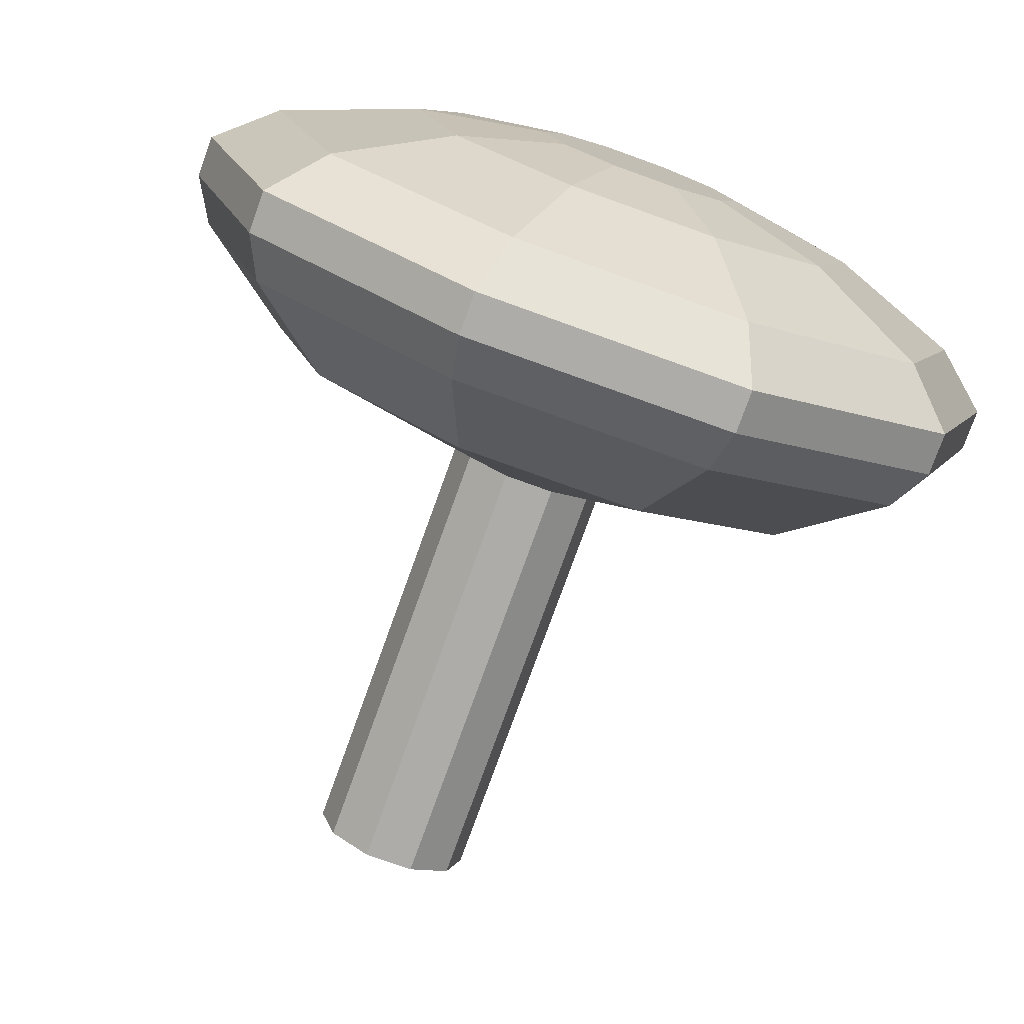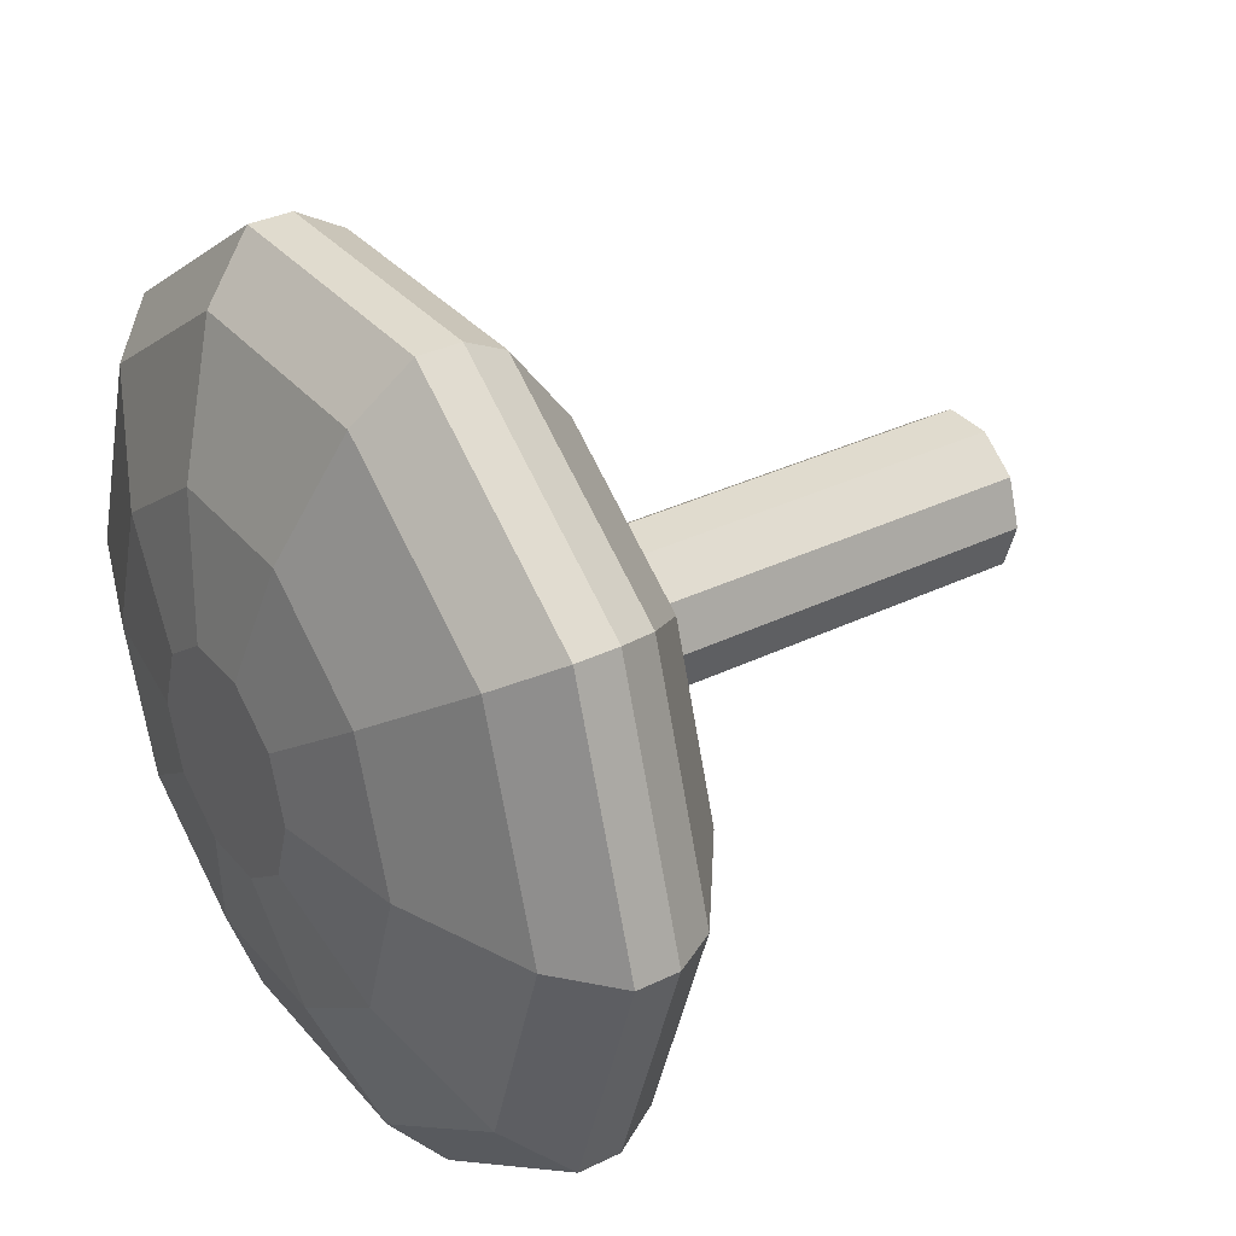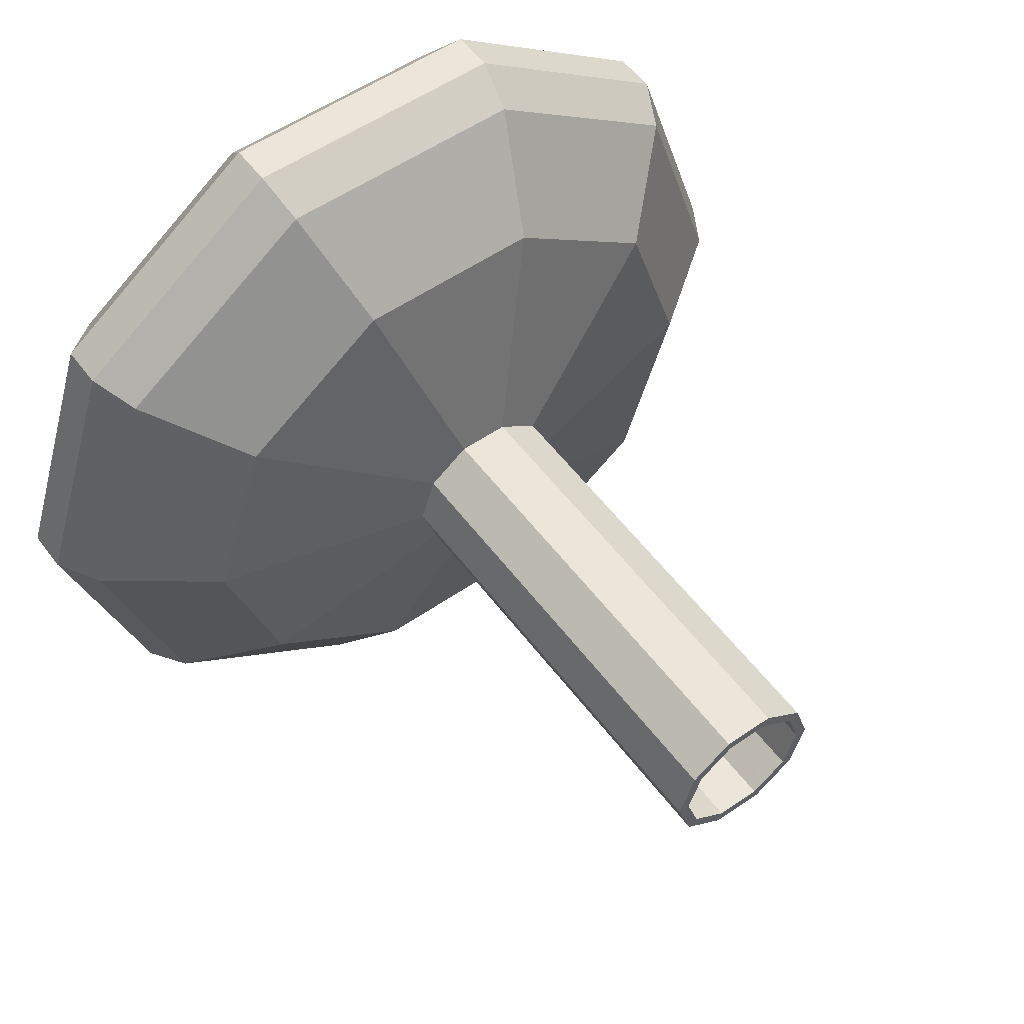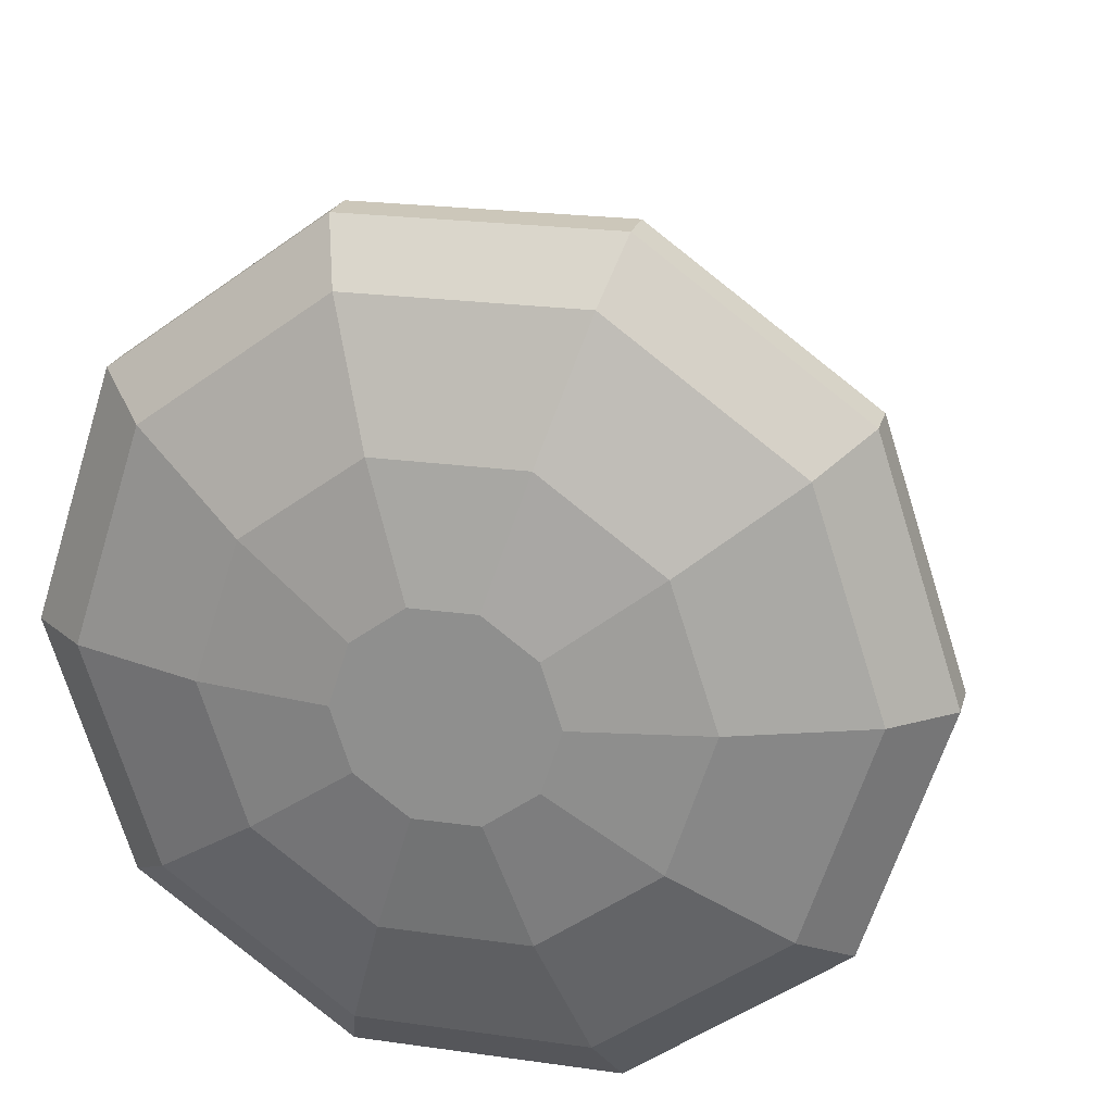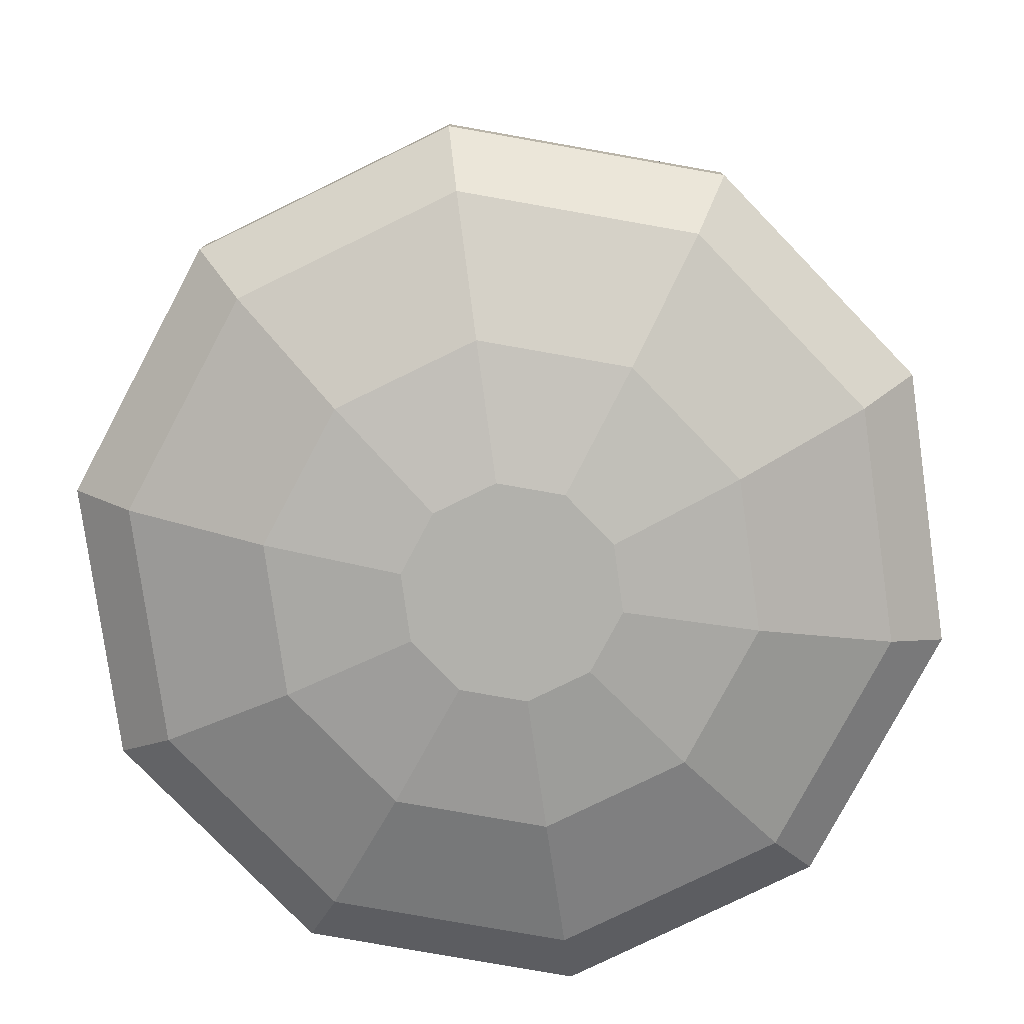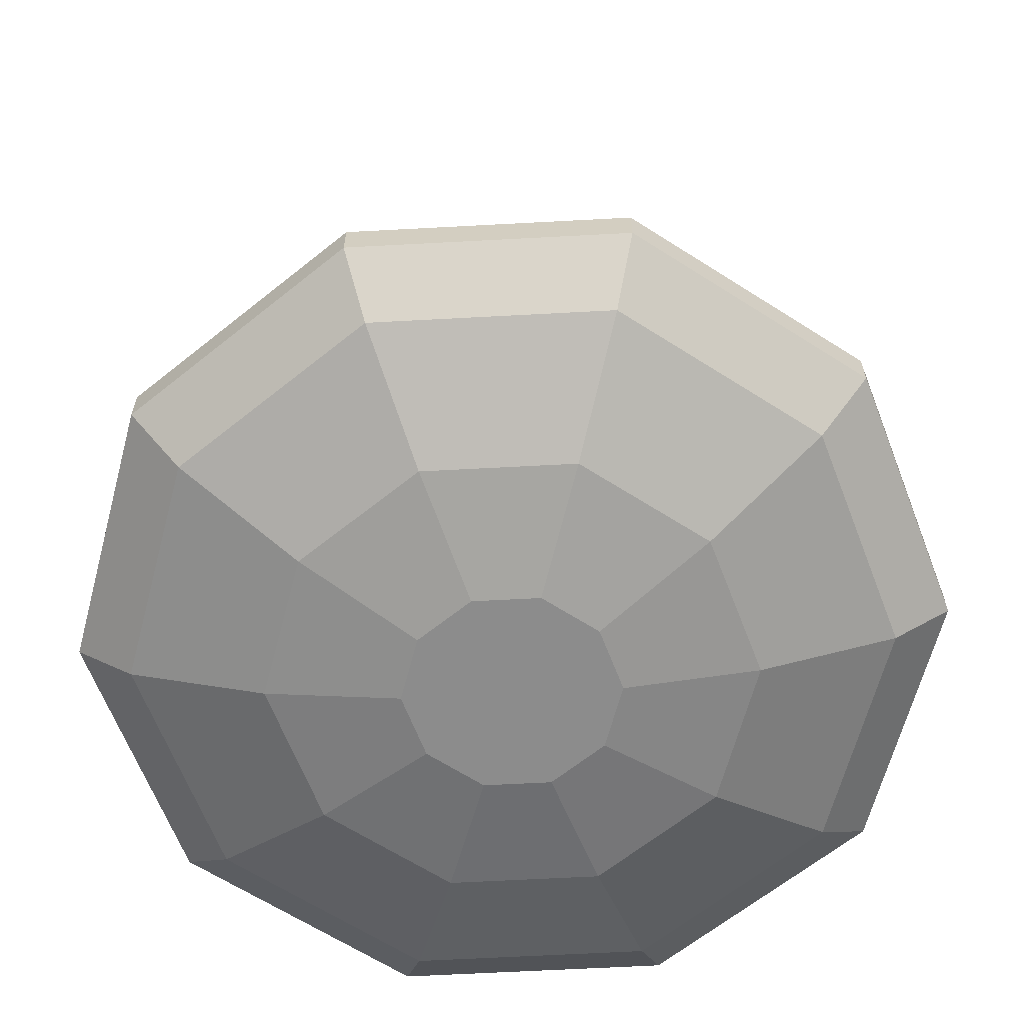
<metadata>
{"format":"obj","ext":"obj","renderer":"f3d","projection":"perspective","resolution":1024,"background":"white","views":[{"elev":-76.6,"azim":-19.8,"up":"+Z"},{"elev":33.7,"azim":56.3,"up":"+Z"},{"elev":54.6,"azim":143.9,"up":"+Z"},{"elev":21.5,"azim":14.2,"up":"+Z"},{"elev":-78.9,"azim":-46.0,"up":"+Y"},{"elev":-64.2,"azim":75.1,"up":"+Y"}]}
</metadata>
<code>
g default
v 9.278 48.48 -6.741
v 3.544 48.48 -10.91
v -3.545 48.48 -10.91
v -9.279 48.48 -6.741
v -11.47 48.48 -5e-06
v -9.279 48.48 6.741
v -3.545 48.48 10.91
v 3.544 48.48 10.91
v 9.278 48.48 6.741
v 11.47 48.48 -5e-06
v 9.278 111.6 -6.741
v 3.544 111.6 -10.91
v -3.545 111.6 -10.91
v -9.279 111.6 -6.741
v -11.47 111.6 -5e-06
v -9.279 111.6 6.741
v -3.545 111.6 10.91
v 3.544 111.6 10.91
v 9.278 111.6 6.741
v 11.47 111.6 -5e-06
v 34.29 40.77 -24.92
v 13.1 40.77 -40.32
v -13.1 40.77 -40.32
v -34.3 40.77 -24.92
v -42.39 40.77 -5e-06
v -34.3 40.77 24.92
v -13.1 40.77 40.32
v 13.1 40.77 40.32
v 34.29 40.77 24.92
v 42.39 40.77 -1.1e-05
v 46.37 29.64 -33.69
v 17.71 29.64 -54.51
v -17.71 29.64 -54.51
v -46.37 29.64 -33.69
v -57.32 29.64 -1.1e-05
v -46.37 29.64 33.69
v -17.71 29.64 54.51
v 17.71 29.64 54.51
v 46.37 29.64 33.69
v 57.31 29.64 -2.7e-05
v 49.3 23.36 -35.82
v 18.83 23.36 -57.95
v -18.83 23.36 -57.95
v -49.3 23.36 -35.82
v -60.93 23.36 -1.1e-05
v -49.3 23.36 35.82
v -18.83 23.36 57.95
v 18.83 23.36 57.95
v 49.3 23.36 35.82
v 60.93 23.36 -2.7e-05
v 49.3 17.37 -35.82
v 18.83 17.37 -57.95
v -18.83 17.37 -57.95
v -49.3 17.37 -35.82
v -60.93 17.37 -1.1e-05
v -49.3 17.37 35.82
v -18.83 17.37 57.95
v 18.83 17.37 57.95
v 49.3 17.37 35.82
v 60.93 17.37 -2.7e-05
v 42.62 10.23 -30.97
v 16.28 10.23 -50.1
v -16.28 10.23 -50.1
v -42.62 10.23 -30.97
v -52.68 10.23 -5e-06
v -42.62 10.23 30.97
v -16.28 10.23 50.1
v 16.28 10.23 50.1
v 42.62 10.23 30.97
v 52.68 10.23 -2.7e-05
v 27.15 3.098 -19.73
v 10.37 3.098 -31.92
v -10.37 3.098 -31.92
v -27.15 3.098 -19.73
v -33.57 3.098 -5e-06
v -27.15 3.098 19.73
v -10.37 3.098 31.92
v 10.37 3.098 31.92
v 27.15 3.098 19.73
v 33.56 3.098 -5e-06
v 12.08 3.1e-05 -8.774
v 4.612 3.1e-05 -14.2
v -0.000306 -2e-06 -5e-06
v -4.613 3.1e-05 -14.2
v -12.08 3.1e-05 -8.774
v -14.93 3.1e-05 -5e-06
v -12.08 3.1e-05 8.774
v -4.613 3.1e-05 14.2
v 4.612 3.1e-05 14.2
v 12.08 3.1e-05 8.774
v 14.93 3.1e-05 -5e-06
v -3.049 111.6 -9.384
v 3.049 111.6 -9.384
v 7.982 111.6 -5.8
v 9.867 111.6 -5e-06
v 7.982 111.6 5.8
v 3.049 111.6 9.384
v -3.049 111.6 9.384
v -7.983 111.6 5.8
v -9.868 111.6 -5e-06
v -7.983 111.6 -5.8
v -3.049 48.48 -9.384
v 3.049 48.48 -9.384
v 7.982 48.48 -5.8
v 9.867 48.48 -5e-06
v 7.982 48.48 5.8
v 3.049 48.48 9.384
v -3.049 48.48 9.384
v -7.983 48.48 5.8
v -9.868 48.48 -5e-06
v -7.983 48.48 -5.8
v -10.84 40.77 -33.35
v 10.84 40.77 -33.35
v 28.37 40.77 -20.61
v 35.07 40.77 -3.8e-05
v 28.37 40.77 20.61
v 10.84 40.77 33.35
v -10.84 40.77 33.35
v -28.37 40.77 20.61
v -35.07 40.77 0
v -28.37 40.77 -20.61
v -16.74 29.64 -51.51
v 16.74 29.64 -51.51
v 43.82 29.64 -31.83
v 54.16 29.64 -6e-05
v 43.82 29.64 31.83
v 16.74 29.64 51.51
v -16.74 29.64 51.51
v -43.82 29.64 31.83
v -54.16 29.64 0
v -43.82 29.64 -31.83
v -17.48 23.36 -53.81
v 17.48 23.36 -53.81
v 45.77 23.36 -33.25
v 56.57 23.36 -6e-05
v 45.77 23.36 33.25
v 17.48 23.36 53.81
v -17.48 23.36 53.8
v -45.77 23.36 33.25
v -56.57 23.36 0
v -45.77 23.36 -33.25
v -17.48 17.37 -53.81
v 17.48 17.37 -53.81
v 45.77 17.37 -33.25
v 56.57 17.37 -6e-05
v 45.77 17.37 33.25
v 17.48 17.37 53.81
v -17.48 17.37 53.8
v -45.77 17.37 33.25
v -56.57 17.37 0
v -45.77 17.37 -33.25
v -14.37 10.23 -44.21
v 14.36 10.23 -44.21
v 37.61 10.23 -27.32
v 46.49 10.23 -5.5e-05
v 37.61 10.23 27.32
v 14.36 10.23 44.21
v -14.37 10.23 44.21
v -37.61 10.23 27.32
v -46.49 10.23 0
v -37.61 10.23 -27.32
v -9.423 3.098 -29
v 9.423 3.098 -29
v -0.000317 3.098 -8.2e-05
v 24.67 3.098 -17.92
v 30.49 3.098 -3.3e-05
v 24.67 3.098 17.92
v 9.423 3.098 29
v -9.423 3.098 29
v -24.67 3.098 17.92
v -30.49 3.098 0
v -24.67 3.098 -17.92
g pCylinder7
f 1 2 12 11
f 2 3 13 12
f 3 4 14 13
f 4 5 15 14
f 5 6 16 15
f 6 7 17 16
f 7 8 18 17
f 8 9 19 18
f 9 10 20 19
f 10 1 11 20
f 82 81 83
f 84 82 83
f 85 84 83
f 86 85 83
f 87 86 83
f 88 87 83
f 89 88 83
f 90 89 83
f 91 90 83
f 81 91 83
f 11 12 93 94
f 12 13 92 93
f 13 14 101 92
f 14 15 100 101
f 15 16 99 100
f 16 17 98 99
f 17 18 97 98
f 18 19 96 97
f 19 20 95 96
f 20 11 94 95
f 2 1 21 22
f 3 2 22 23
f 4 3 23 24
f 5 4 24 25
f 6 5 25 26
f 7 6 26 27
f 8 7 27 28
f 9 8 28 29
f 10 9 29 30
f 1 10 30 21
f 22 21 31 32
f 23 22 32 33
f 24 23 33 34
f 25 24 34 35
f 26 25 35 36
f 27 26 36 37
f 28 27 37 38
f 29 28 38 39
f 30 29 39 40
f 21 30 40 31
f 32 31 41 42
f 33 32 42 43
f 34 33 43 44
f 35 34 44 45
f 36 35 45 46
f 37 36 46 47
f 38 37 47 48
f 39 38 48 49
f 40 39 49 50
f 31 40 50 41
f 42 41 51 52
f 43 42 52 53
f 44 43 53 54
f 45 44 54 55
f 46 45 55 56
f 47 46 56 57
f 48 47 57 58
f 49 48 58 59
f 50 49 59 60
f 41 50 60 51
f 52 51 61 62
f 53 52 62 63
f 54 53 63 64
f 55 54 64 65
f 56 55 65 66
f 57 56 66 67
f 58 57 67 68
f 59 58 68 69
f 60 59 69 70
f 51 60 70 61
f 62 61 71 72
f 63 62 72 73
f 64 63 73 74
f 65 64 74 75
f 66 65 75 76
f 67 66 76 77
f 68 67 77 78
f 69 68 78 79
f 70 69 79 80
f 61 70 80 71
f 72 71 81 82
f 73 72 82 84
f 74 73 84 85
f 75 74 85 86
f 76 75 86 87
f 77 76 87 88
f 78 77 88 89
f 79 78 89 90
f 80 79 90 91
f 71 80 91 81
f 163 162 164
f 165 163 164
f 166 165 164
f 167 166 164
f 168 167 164
f 169 168 164
f 170 169 164
f 171 170 164
f 172 171 164
f 162 172 164
f 93 92 102 103
f 94 93 103 104
f 95 94 104 105
f 96 95 105 106
f 97 96 106 107
f 98 97 107 108
f 99 98 108 109
f 100 99 109 110
f 101 100 110 111
f 92 101 111 102
f 103 102 112 113
f 104 103 113 114
f 105 104 114 115
f 106 105 115 116
f 107 106 116 117
f 108 107 117 118
f 109 108 118 119
f 110 109 119 120
f 111 110 120 121
f 102 111 121 112
f 113 112 122 123
f 114 113 123 124
f 115 114 124 125
f 116 115 125 126
f 117 116 126 127
f 118 117 127 128
f 119 118 128 129
f 120 119 129 130
f 121 120 130 131
f 112 121 131 122
f 123 122 132 133
f 124 123 133 134
f 125 124 134 135
f 126 125 135 136
f 127 126 136 137
f 128 127 137 138
f 129 128 138 139
f 130 129 139 140
f 131 130 140 141
f 122 131 141 132
f 133 132 142 143
f 134 133 143 144
f 135 134 144 145
f 136 135 145 146
f 137 136 146 147
f 138 137 147 148
f 139 138 148 149
f 140 139 149 150
f 141 140 150 151
f 132 141 151 142
f 143 142 152 153
f 144 143 153 154
f 145 144 154 155
f 146 145 155 156
f 147 146 156 157
f 148 147 157 158
f 149 148 158 159
f 150 149 159 160
f 151 150 160 161
f 142 151 161 152
f 153 152 162 163
f 154 153 163 165
f 155 154 165 166
f 156 155 166 167
f 157 156 167 168
f 158 157 168 169
f 159 158 169 170
f 160 159 170 171
f 161 160 171 172
f 152 161 172 162

</code>
